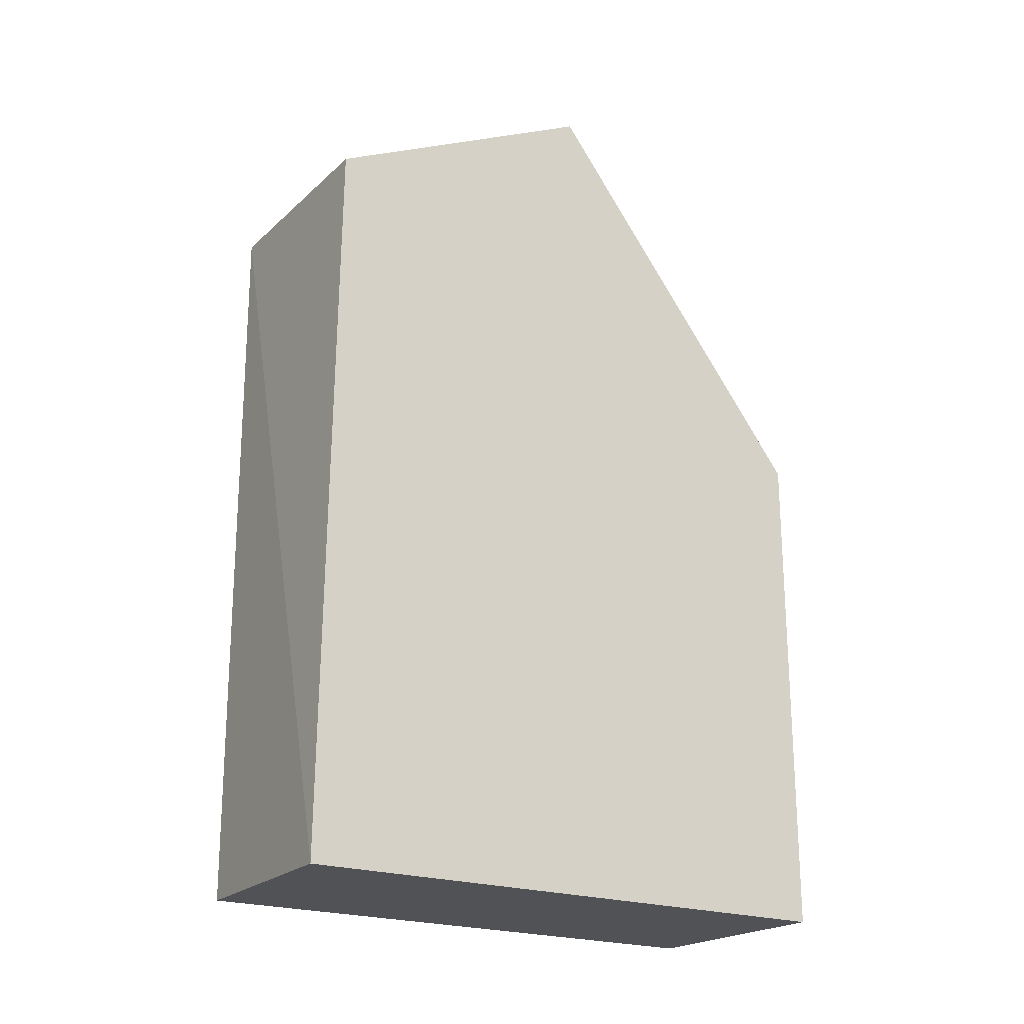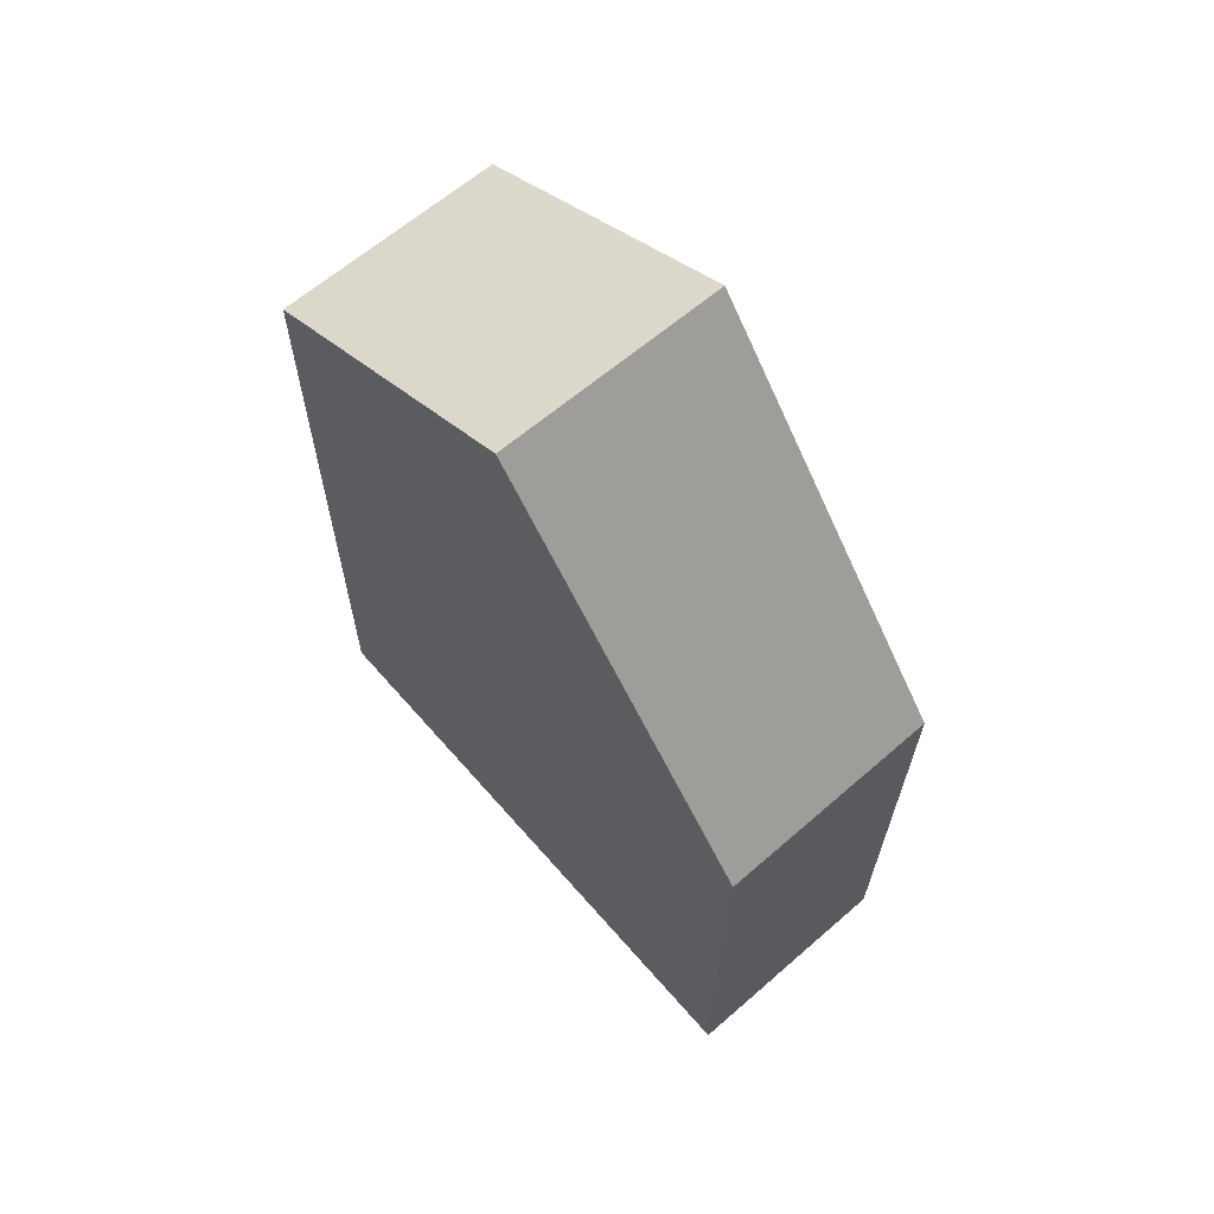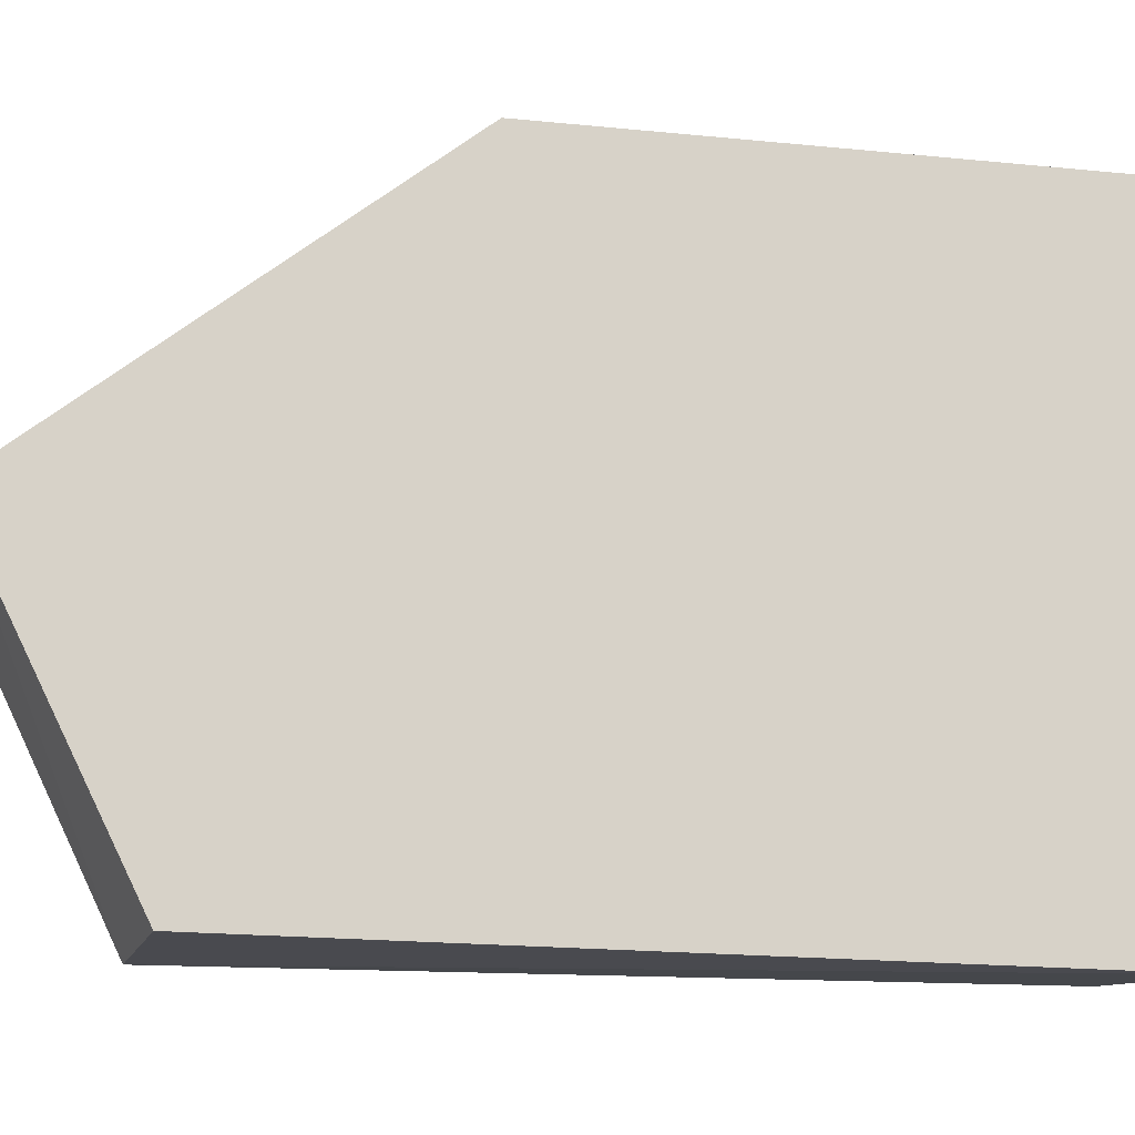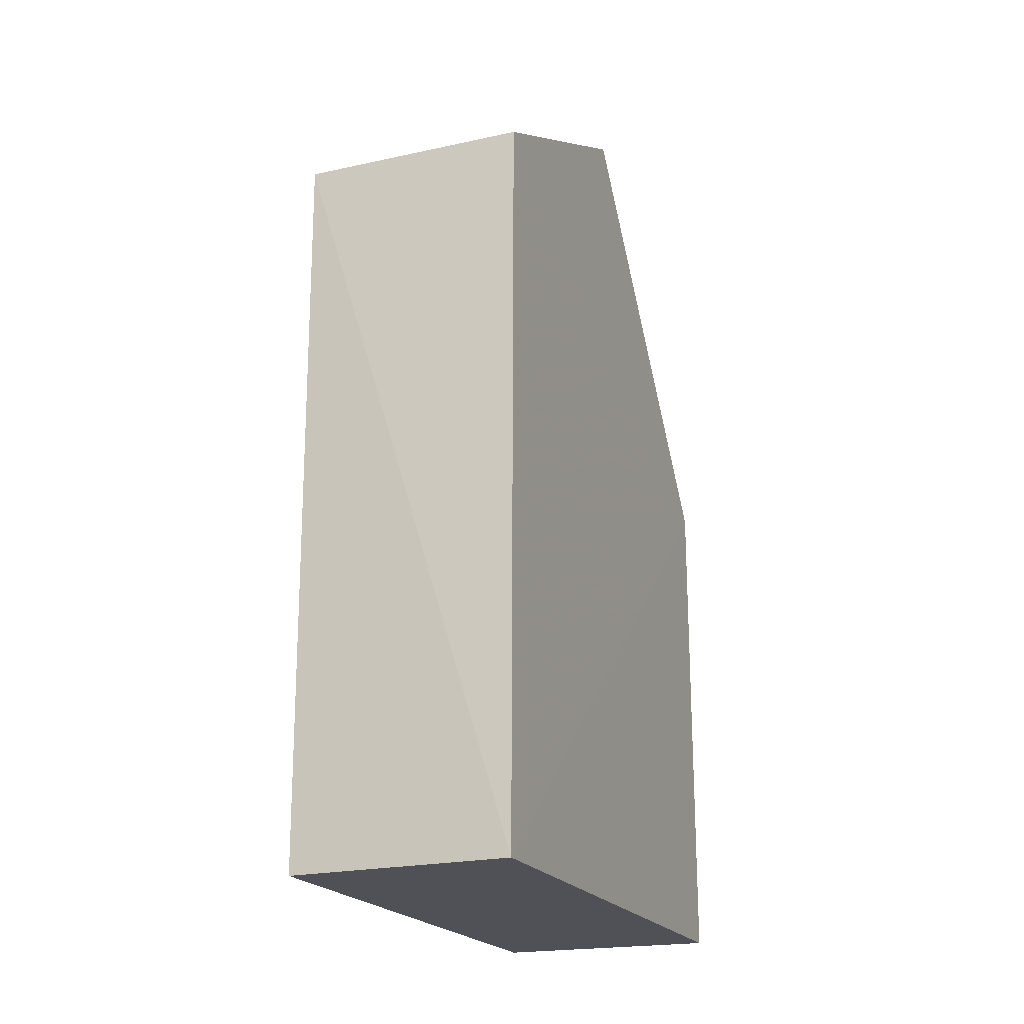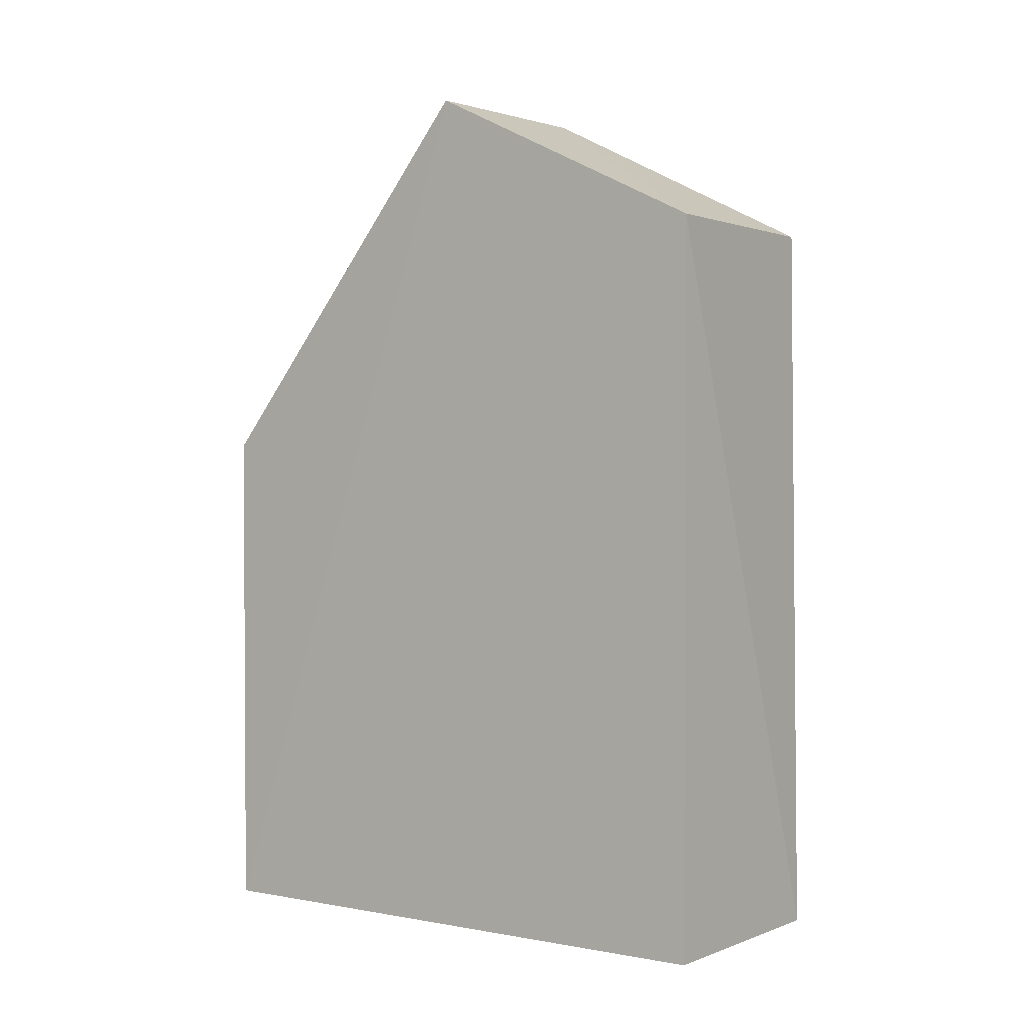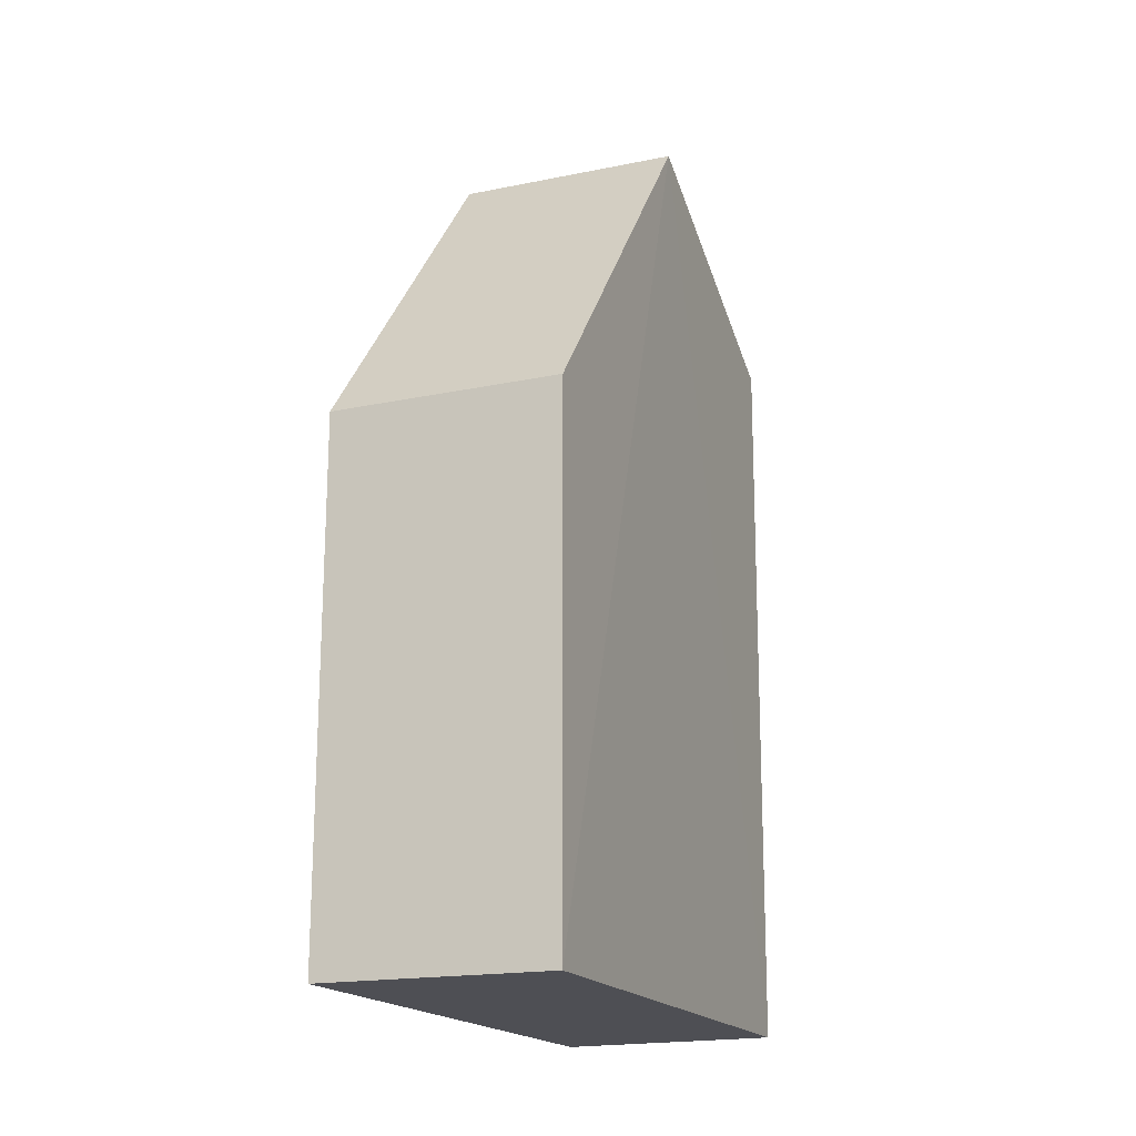
<metadata>
{"format":"obj","ext":"obj","renderer":"f3d","projection":"perspective","resolution":1024,"background":"white","views":[{"elev":-21.3,"azim":56.4,"up":"+Z"},{"elev":65.2,"azim":138.9,"up":"+Z"},{"elev":-14.2,"azim":77.2,"up":"+Y"},{"elev":-20.5,"azim":21.6,"up":"+Z"},{"elev":2.0,"azim":-56.0,"up":"+Z"},{"elev":-18.3,"azim":-158.0,"up":"+Z"}]}
</metadata>
<code>
v -0.01693 -0.01104 0.1569
v -0.0169 -0.02306 0.1509
v -0.01691 0.001059 0.1202
v -0.02643 0.001059 0.1202
v -0.0265 -0.01097 0.1568
v -0.01684 -0.02348 0.1202
v -0.02638 -0.02292 0.151
v -0.01691 0.001059 0.1416
v -0.02628 -0.02286 0.1202
v -0.02643 0.001059 0.1416
f 6 4 3
f 7 2 1
f 7 1 5
f 7 6 2
f 8 3 4
f 8 6 3
f 8 1 2
f 8 2 6
f 9 7 5
f 9 5 4
f 9 4 6
f 9 6 7
f 10 5 1
f 10 1 8
f 10 8 4
f 10 4 5

</code>
